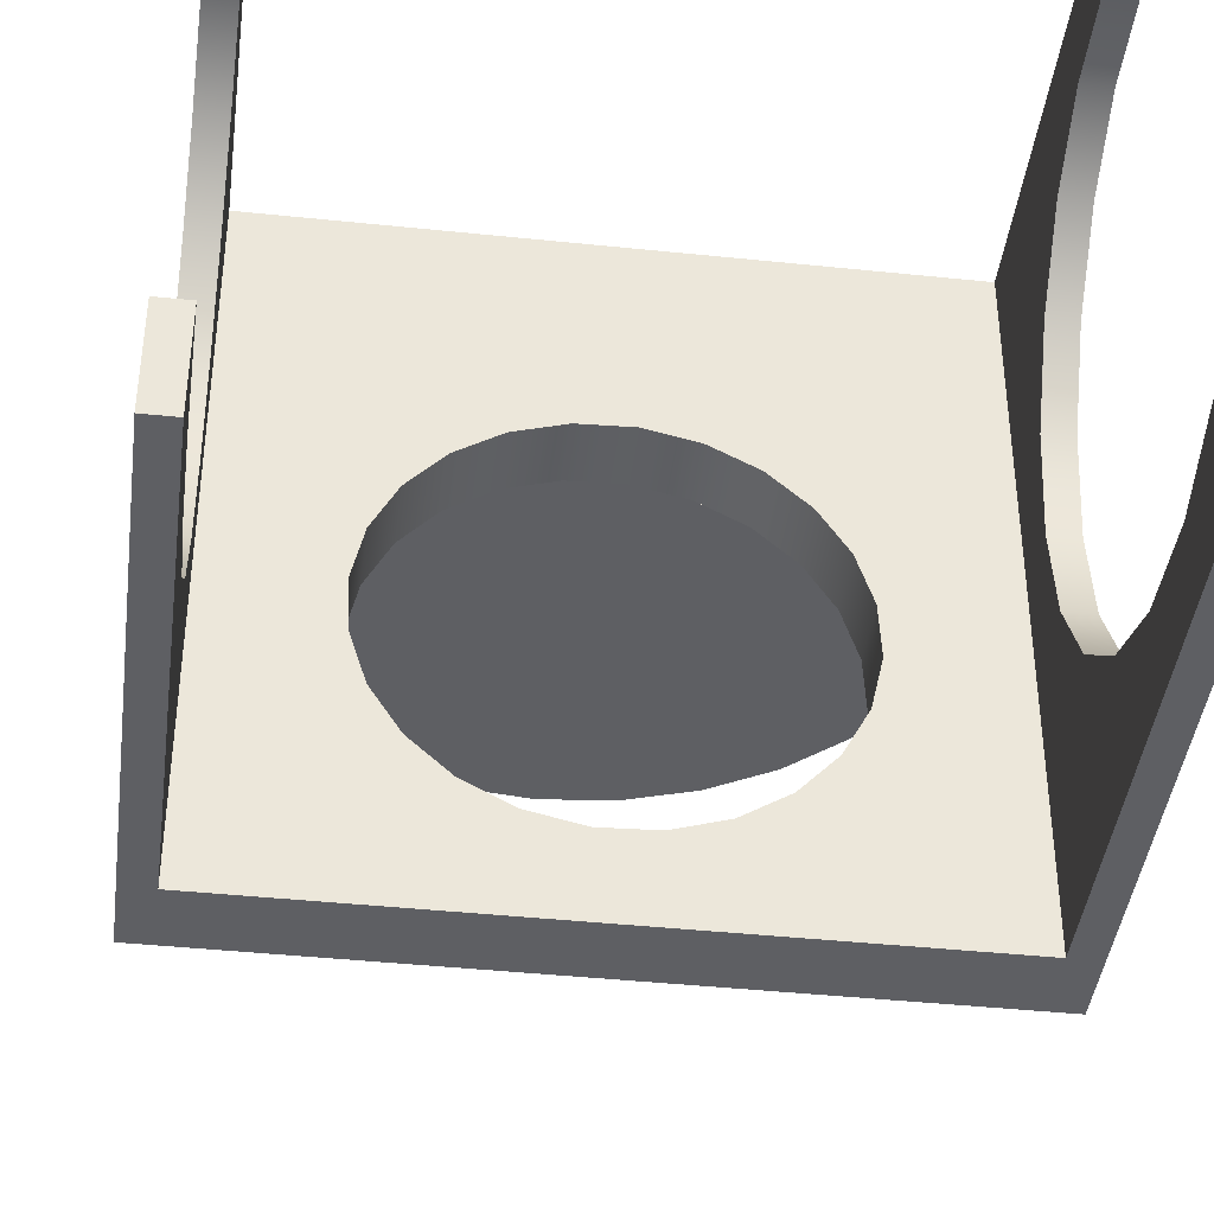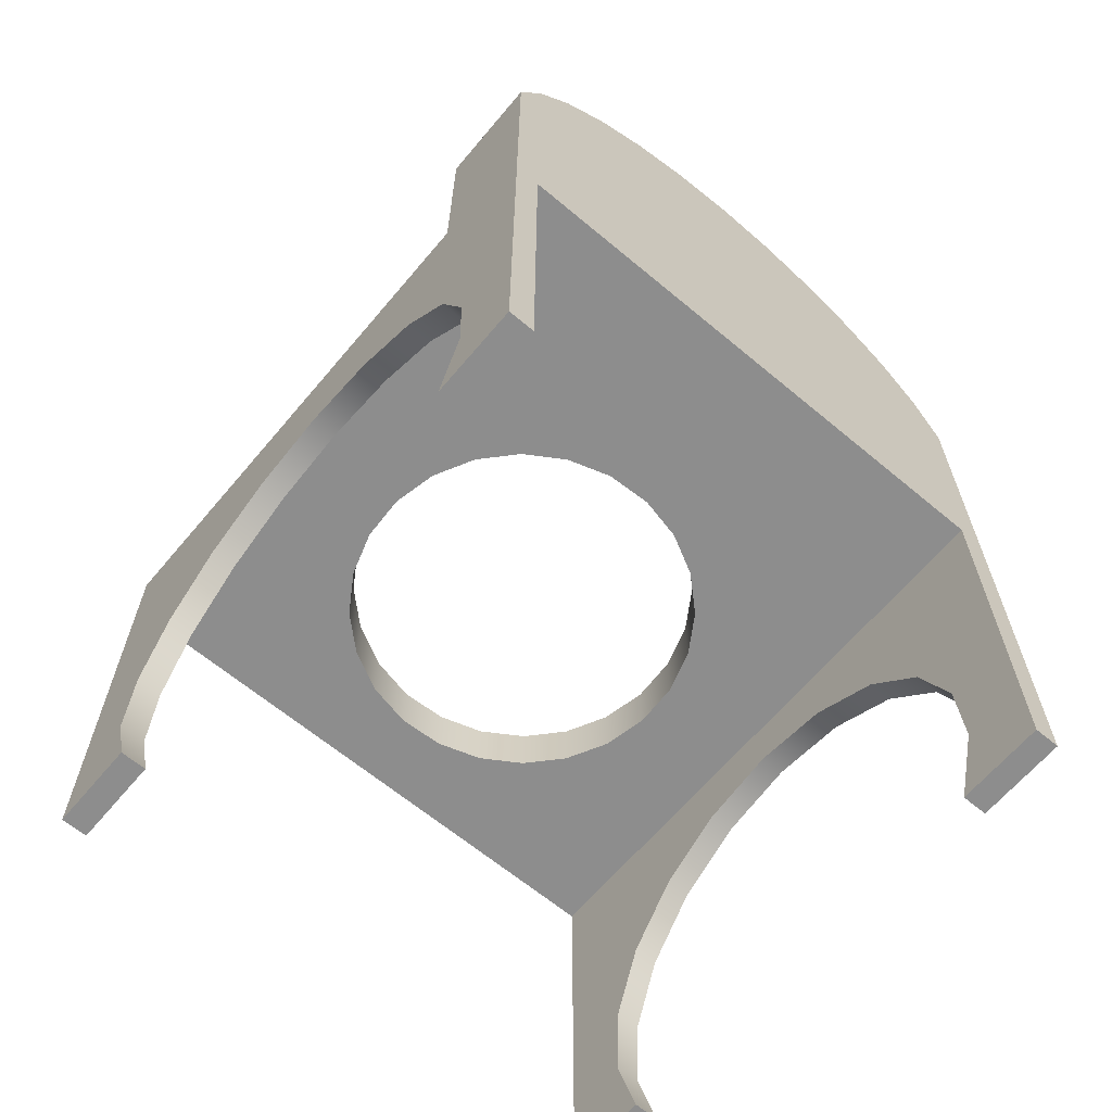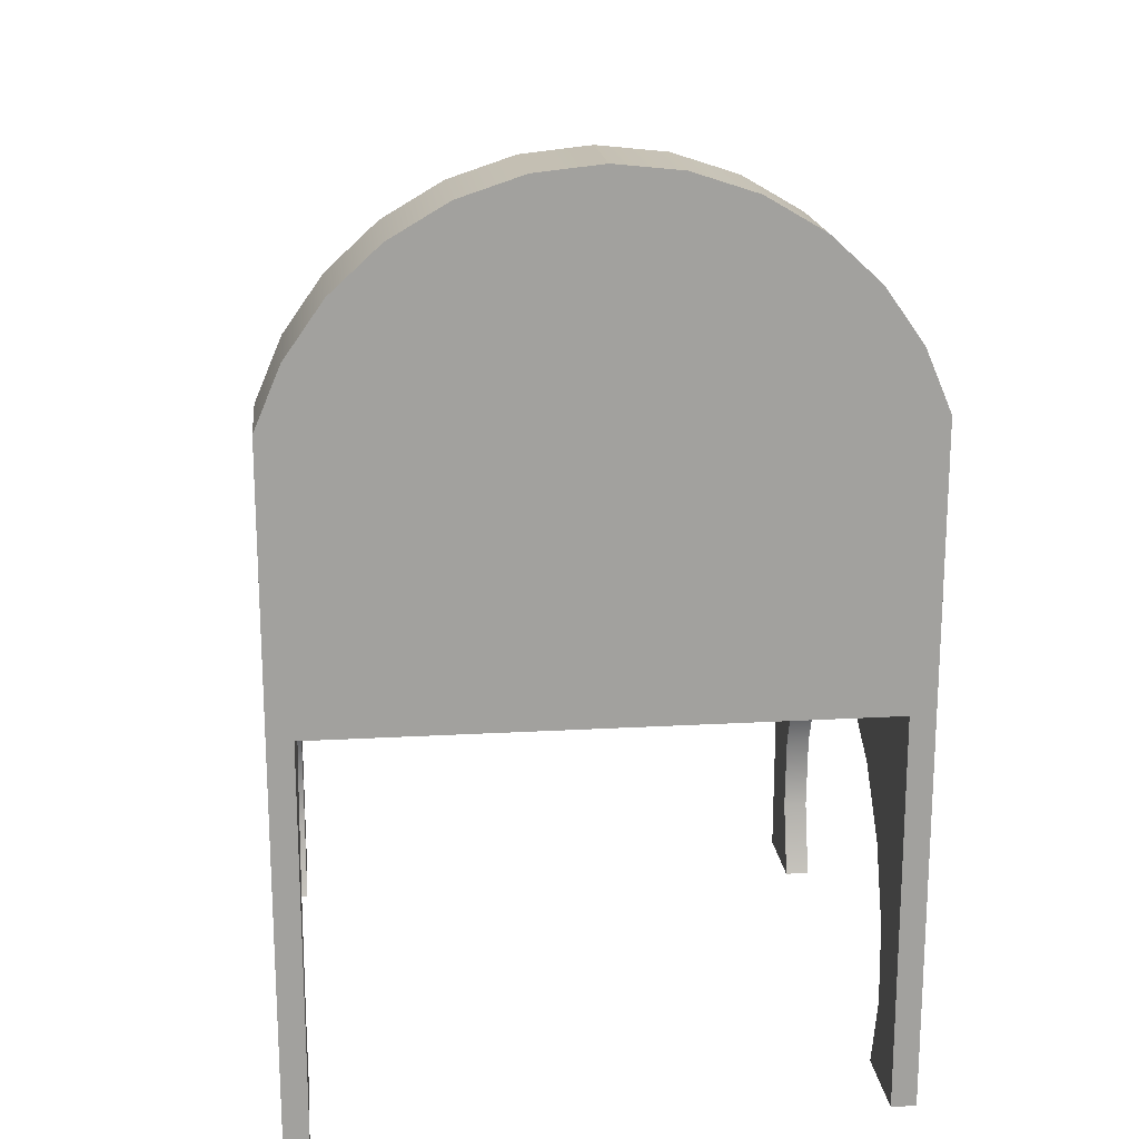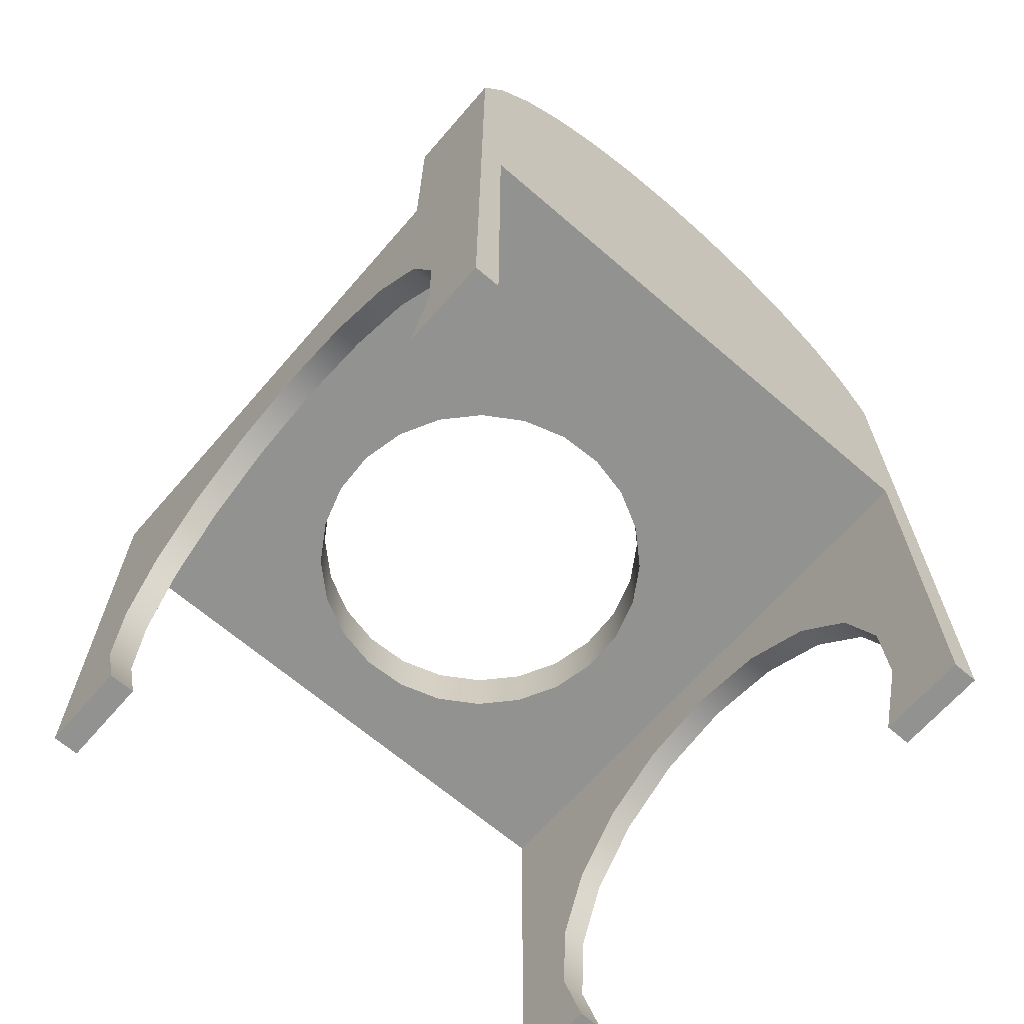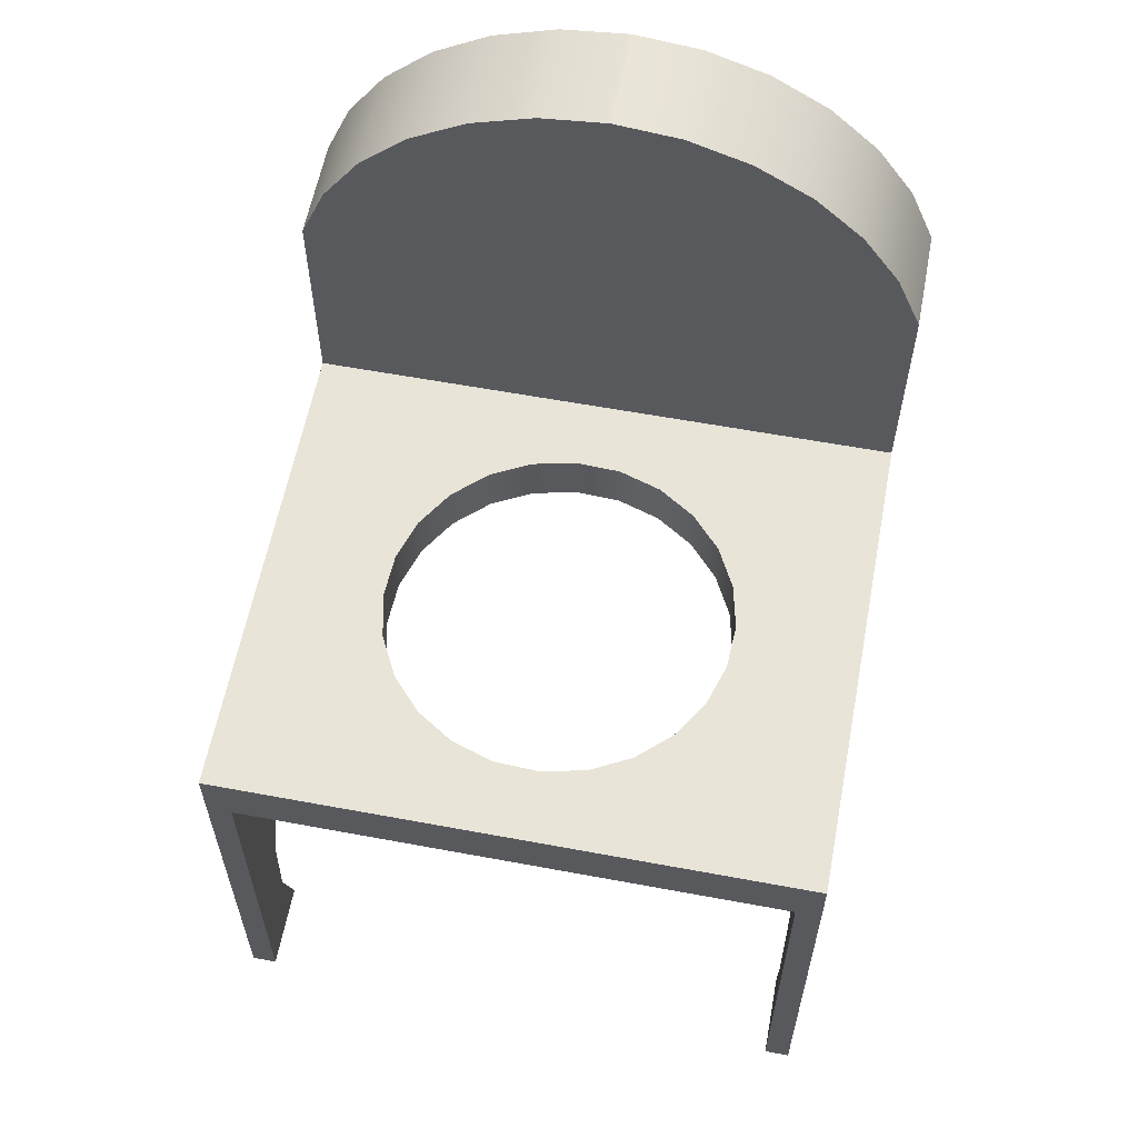
<metadata>
{"format":"obj","ext":"obj","renderer":"f3d","projection":"perspective","resolution":1024,"background":"white","views":[{"elev":-41.8,"azim":-7.2,"up":"+Z"},{"elev":-64.6,"azim":-40.1,"up":"+Y"},{"elev":18.3,"azim":-6.2,"up":"+Y"},{"elev":-66.2,"azim":-40.9,"up":"+Y"},{"elev":59.8,"azim":-169.2,"up":"+Y"}]}
</metadata>
<code>
v -0.2223 -0.3137 -0.1932
v -0.2425 -0.3137 -0.2634
v -0.2223 -0.3137 -0.2634
v -0.2425 -0.3137 -0.1932
v -0.2223 0.009682 -0.2634
v -0.2223 -0.2516 -0.2118
v -0.2425 -0.2516 -0.2118
v -0.2425 0.05516 -0.2634
v 0.2425 0.05516 -0.2634
v -0.2223 -0.1868 -0.2087
v -0.2425 -0.1868 -0.2087
v -0.04848 0.05516 -0.1967
v 0.2223 0.009682 -0.2634
v -0.2223 -0.1268 -0.1843
v -0.2425 -0.1268 -0.1843
v -0.08123 0.05516 -0.1796
v -0.01243 0.05516 -0.2047
v 0.2223 -0.3137 -0.2634
v 0.02447 0.009682 -0.2031
v -0.2223 -0.07824 -0.1414
v -0.2425 -0.07824 -0.1414
v -0.1084 0.05516 -0.1546
v -0.04848 0.009682 -0.1967
v -0.01243 0.009682 -0.2047
v 0.02447 0.05516 -0.2031
v 0.2425 -0.3137 -0.2634
v 0.2223 -0.2516 -0.2118
v 0.0597 0.009682 -0.192
v -0.2223 -0.04671 -0.08472
v -0.2425 -0.04671 -0.08472
v -0.1283 0.05516 -0.1235
v -0.08123 0.009682 -0.1796
v 0.0597 0.05516 -0.192
v 0.2425 -0.2516 -0.2118
v 0.2425 -0.3137 -0.1932
v 0.2223 -0.3137 -0.1932
v 0.2223 -0.1868 -0.2087
v 0.09087 0.009682 -0.1722
v -0.2223 -0.03579 -0.02082
v -0.2425 -0.03579 -0.02082
v -0.2425 0.05516 0.1358
v -0.1283 0.009682 -0.1235
v -0.1084 0.009682 -0.1546
v 0.09087 0.05516 -0.1722
v 0.2425 -0.1868 -0.2087
v 0.2223 -0.1268 -0.1843
v 0.1158 0.009682 -0.145
v -0.2223 0.009682 0.2217
v -0.1393 0.05516 -0.08824
v -0.1393 0.009682 -0.08824
v 0.1158 0.05516 -0.145
v 0.2425 -0.1268 -0.1843
v 0.2223 -0.07824 -0.1414
v 0.1329 0.009682 -0.1122
v -0.2223 -0.04671 0.04308
v -0.2425 -0.04671 0.04308
v -0.1409 0.05516 -0.05134
v 0.1329 0.05516 -0.1122
v 0.2425 -0.07824 -0.1414
v 0.2223 -0.04671 -0.08472
v 0.2223 0.009682 0.2217
v -0.2223 -0.07824 0.09973
v -0.1409 0.009682 -0.05134
v -0.2425 -0.07824 0.09973
v -0.1329 0.05516 -0.01528
v 0.2425 0.05516 0.1358
v 0.2425 -0.04671 -0.08472
v 0.2223 -0.03579 -0.02082
v 0.1409 0.009682 -0.07619
v 0.1409 0.05516 -0.07619
v -0.2223 -0.1268 0.1427
v -0.1329 0.009682 -0.01528
v -0.2425 0.2345 0.2217
v -0.1158 0.05516 0.01746
v 0.2425 -0.03579 -0.02082
v 0.2223 -0.04671 0.04308
v 0.1393 0.009682 -0.03929
v -0.2223 -0.1868 0.1671
v -0.2425 -0.1268 0.1427
v -0.1158 0.009682 0.01746
v -0.2425 0.2345 0.1358
v -0.09087 0.05516 0.04468
v 0.1393 0.05516 -0.03929
v 0.2425 -0.04671 0.04308
v 0.2223 -0.07824 0.09973
v 0.1283 0.009682 -0.004063
v -0.2223 -0.2516 0.1701
v -0.2425 -0.1868 0.1671
v -0.09087 0.009682 0.04468
v -0.2214 0.284 0.2217
v -0.2214 0.284 0.1358
v -0.0597 0.05516 0.0645
v 0.1283 0.05516 -0.004063
v 0.2425 -0.07824 0.09973
v 0.2223 -0.1268 0.1427
v 0.1084 0.009682 0.0271
v -0.2223 -0.3137 0.2217
v -0.2425 -0.2516 0.1701
v -0.0597 0.009682 0.0645
v -0.2425 -0.3137 0.2217
v -0.02447 0.05516 0.07558
v 0.1084 0.05516 0.0271
v 0.2425 0.2345 0.2217
v 0.2223 -0.1868 0.1671
v 0.08123 0.009682 0.05207
v -0.2223 -0.3137 0.1515
v -0.2425 -0.3137 0.1515
v -0.02447 0.009682 0.07558
v -0.1904 0.3278 0.2217
v -0.1904 0.3278 0.1358
v 0.01243 0.05516 0.07717
v 0.08123 0.05516 0.05207
v 0.2425 -0.1268 0.1427
v 0.2425 0.2345 0.1358
v 0.2223 -0.2516 0.1701
v 0.04848 0.009682 0.06915
v 0.01243 0.009682 0.07717
v -0.1508 0.3642 0.1358
v 0.04848 0.05516 0.06915
v 0.2425 -0.1868 0.1671
v 0.2214 0.284 0.1358
v 0.2223 -0.3137 0.2217
v -0.1508 0.3642 0.2217
v -0.1045 0.3914 0.1358
v 0.2425 -0.2516 0.1701
v 0.1904 0.3278 0.1358
v 0.2214 0.284 0.2217
v 0.2223 -0.3137 0.1515
v 0.2425 -0.3137 0.2217
v -0.1045 0.3914 0.2217
v -0.05344 0.4082 0.1358
v 0.1508 0.3642 0.1358
v -0.05344 0.4082 0.2217
v 0 0.4139 0.1358
v 0.2425 -0.3137 0.1515
v 0.1045 0.3914 0.1358
v 0.1508 0.3642 0.2217
v 0.1904 0.3278 0.2217
v 0 0.4139 0.2217
v 0.05344 0.4082 0.1358
v 0.1045 0.3914 0.2217
v 0.05344 0.4082 0.2217
g mesh1_mesh1-geometry
f 1 2 3
f 2 1 4
f 3 2 5
f 3 6 1
f 1 7 4
f 7 2 4
f 8 5 2
f 6 3 5
f 7 1 6
f 2 7 8
f 5 8 9
f 6 5 10
f 6 11 7
f 8 7 11
f 8 12 9
f 5 9 13
f 10 5 14
f 11 6 10
f 8 11 15
f 12 8 16
f 9 12 17
f 13 9 18
f 13 19 5
f 14 5 20
f 15 10 14
f 10 15 11
f 8 15 21
f 16 8 22
f 16 23 12
f 12 24 17
f 25 9 17
f 18 9 26
f 18 27 13
f 19 13 28
f 5 19 24
f 20 5 29
f 21 14 20
f 14 21 15
f 8 21 30
f 22 8 31
f 22 32 16
f 23 16 32
f 24 12 23
f 19 17 24
f 33 9 25
f 17 19 25
f 34 26 9
f 35 18 26
f 27 18 36
f 13 27 37
f 28 13 38
f 28 25 19
f 23 5 24
f 29 5 39
f 29 21 20
f 21 29 30
f 8 30 40
f 31 8 41
f 42 22 31
f 32 22 43
f 32 5 23
f 44 9 33
f 25 28 33
f 26 34 35
f 34 9 45
f 18 35 36
f 35 27 36
f 34 37 27
f 13 37 46
f 38 13 47
f 38 33 28
f 48 39 5
f 39 30 29
f 30 39 40
f 8 40 41
f 31 41 49
f 22 42 43
f 31 50 42
f 43 5 32
f 51 9 44
f 33 38 44
f 27 35 34
f 45 9 52
f 37 34 45
f 45 46 37
f 13 46 53
f 47 13 54
f 51 38 47
f 48 55 39
f 5 50 48
f 55 40 39
f 56 41 40
f 49 41 57
f 50 31 49
f 42 5 43
f 50 5 42
f 58 9 51
f 38 51 44
f 52 9 59
f 46 45 52
f 52 53 46
f 13 53 60
f 54 13 61
f 58 47 54
f 47 58 51
f 48 62 55
f 48 50 63
f 40 55 56
f 64 41 56
f 57 41 65
f 63 49 57
f 49 63 50
f 9 58 66
f 59 9 67
f 53 52 59
f 53 67 60
f 13 60 68
f 13 68 61
f 54 61 69
f 54 70 58
f 48 71 62
f 62 56 55
f 48 63 72
f 64 73 41
f 56 62 64
f 65 41 74
f 72 57 65
f 57 72 63
f 66 58 70
f 66 75 9
f 67 9 75
f 67 53 59
f 75 60 67
f 60 75 68
f 76 61 68
f 69 61 77
f 70 54 69
f 48 78 71
f 79 62 71
f 48 72 80
f 79 73 64
f 41 73 81
f 62 79 64
f 74 41 82
f 80 65 74
f 65 80 72
f 66 70 83
f 66 84 75
f 84 68 75
f 85 61 76
f 68 84 76
f 77 61 86
f 83 69 77
f 69 83 70
f 48 87 78
f 88 71 78
f 71 88 79
f 48 80 89
f 88 73 79
f 90 81 73
f 91 41 81
f 82 41 92
f 89 74 82
f 74 89 80
f 66 83 93
f 66 94 84
f 95 61 85
f 76 94 85
f 94 76 84
f 86 61 96
f 93 77 86
f 77 93 83
f 97 87 48
f 98 78 87
f 78 98 88
f 48 89 99
f 98 73 88
f 81 90 91
f 100 90 73
f 41 91 66
f 92 41 101
f 92 89 82
f 66 93 102
f 103 94 66
f 104 61 95
f 94 95 85
f 96 61 105
f 102 86 96
f 86 102 93
f 87 97 106
f 48 100 97
f 87 107 98
f 89 92 99
f 48 99 108
f 98 100 73
f 109 91 90
f 90 100 48
f 66 91 110
f 66 111 41
f 101 41 111
f 101 99 92
f 66 102 112
f 103 113 94
f 103 66 114
f 115 61 104
f 113 104 95
f 95 94 113
f 105 61 116
f 105 102 96
f 97 107 106
f 107 87 106
f 107 97 100
f 100 98 107
f 99 101 108
f 48 108 117
f 91 109 110
f 90 61 109
f 90 48 61
f 66 110 118
f 66 119 111
f 111 108 101
f 102 105 112
f 66 112 119
f 103 120 113
f 66 121 114
f 121 103 114
f 115 122 61
f 120 115 104
f 104 113 120
f 116 61 117
f 116 112 105
f 108 111 117
f 48 117 61
f 109 118 110
f 109 61 123
f 66 118 124
f 119 117 111
f 112 116 119
f 103 125 120
f 66 126 121
f 103 121 127
f 122 115 128
f 129 61 122
f 115 120 125
f 117 119 116
f 118 109 123
f 123 61 130
f 123 124 118
f 66 124 131
f 129 125 103
f 66 132 126
f 126 127 121
f 127 61 103
f 125 128 115
f 128 129 122
f 103 61 129
f 130 61 133
f 124 123 130
f 130 131 124
f 66 131 134
f 125 129 135
f 66 136 132
f 137 126 132
f 127 126 138
f 138 61 127
f 128 125 135
f 129 128 135
f 133 61 139
f 131 130 133
f 133 134 131
f 66 134 140
f 66 140 136
f 141 132 136
f 126 137 138
f 132 141 137
f 137 61 138
f 139 61 142
f 134 133 139
f 139 140 134
f 142 136 140
f 136 142 141
f 141 61 137
f 142 61 141
f 140 139 142
g mesh1_mesh1-geometry
f 3 2 1
f 4 1 2
f 5 2 3
f 1 6 3
f 4 7 1
f 4 2 7
f 2 5 8
f 5 3 6
f 6 1 7
f 8 7 2
f 9 8 5
f 10 5 6
f 7 11 6
f 11 7 8
f 9 12 8
f 13 9 5
f 14 5 10
f 10 6 11
f 15 11 8
f 16 8 12
f 17 12 9
f 18 9 13
f 5 19 13
f 20 5 14
f 14 10 15
f 11 15 10
f 21 15 8
f 22 8 16
f 12 23 16
f 17 24 12
f 17 9 25
f 26 9 18
f 13 27 18
f 28 13 19
f 24 19 5
f 29 5 20
f 20 14 21
f 15 21 14
f 30 21 8
f 31 8 22
f 16 32 22
f 32 16 23
f 23 12 24
f 24 17 19
f 25 9 33
f 25 19 17
f 9 26 34
f 26 18 35
f 36 18 27
f 37 27 13
f 38 13 28
f 19 25 28
f 24 5 23
f 39 5 29
f 20 21 29
f 30 29 21
f 40 30 8
f 41 8 31
f 31 22 42
f 43 22 32
f 23 5 32
f 33 9 44
f 33 28 25
f 35 34 26
f 45 9 34
f 36 35 18
f 36 27 35
f 27 37 34
f 46 37 13
f 47 13 38
f 28 33 38
f 5 39 48
f 29 30 39
f 40 39 30
f 41 40 8
f 49 41 31
f 43 42 22
f 42 50 31
f 32 5 43
f 44 9 51
f 44 38 33
f 34 35 27
f 52 9 45
f 45 34 37
f 37 46 45
f 53 46 13
f 54 13 47
f 47 38 51
f 39 55 48
f 48 50 5
f 39 40 55
f 40 41 56
f 57 41 49
f 49 31 50
f 43 5 42
f 42 5 50
f 51 9 58
f 44 51 38
f 59 9 52
f 52 45 46
f 46 53 52
f 60 53 13
f 61 13 54
f 54 47 58
f 51 58 47
f 55 62 48
f 63 50 48
f 56 55 40
f 56 41 64
f 65 41 57
f 57 49 63
f 50 63 49
f 66 58 9
f 67 9 59
f 59 52 53
f 60 67 53
f 68 60 13
f 61 68 13
f 69 61 54
f 58 70 54
f 62 71 48
f 55 56 62
f 72 63 48
f 41 73 64
f 64 62 56
f 74 41 65
f 65 57 72
f 63 72 57
f 70 58 66
f 9 75 66
f 75 9 67
f 59 53 67
f 67 60 75
f 68 75 60
f 68 61 76
f 77 61 69
f 69 54 70
f 71 78 48
f 71 62 79
f 80 72 48
f 64 73 79
f 81 73 41
f 64 79 62
f 82 41 74
f 74 65 80
f 72 80 65
f 83 70 66
f 75 84 66
f 75 68 84
f 76 61 85
f 76 84 68
f 86 61 77
f 77 69 83
f 70 83 69
f 78 87 48
f 78 71 88
f 79 88 71
f 89 80 48
f 79 73 88
f 73 81 90
f 81 41 91
f 92 41 82
f 82 74 89
f 80 89 74
f 93 83 66
f 84 94 66
f 85 61 95
f 85 94 76
f 84 76 94
f 96 61 86
f 86 77 93
f 83 93 77
f 48 87 97
f 87 78 98
f 88 98 78
f 99 89 48
f 88 73 98
f 91 90 81
f 73 90 100
f 66 91 41
f 101 41 92
f 82 89 92
f 102 93 66
f 66 94 103
f 95 61 104
f 85 95 94
f 105 61 96
f 96 86 102
f 93 102 86
f 106 97 87
f 97 100 48
f 98 107 87
f 99 92 89
f 108 99 48
f 73 100 98
f 90 91 109
f 48 100 90
f 110 91 66
f 41 111 66
f 111 41 101
f 92 99 101
f 112 102 66
f 94 113 103
f 114 66 103
f 104 61 115
f 95 104 113
f 113 94 95
f 116 61 105
f 96 102 105
f 106 107 97
f 106 87 107
f 100 97 107
f 107 98 100
f 108 101 99
f 117 108 48
f 110 109 91
f 109 61 90
f 61 48 90
f 118 110 66
f 111 119 66
f 101 108 111
f 112 105 102
f 119 112 66
f 113 120 103
f 114 121 66
f 114 103 121
f 61 122 115
f 104 115 120
f 120 113 104
f 117 61 116
f 105 112 116
f 117 111 108
f 61 117 48
f 110 118 109
f 123 61 109
f 124 118 66
f 111 117 119
f 119 116 112
f 120 125 103
f 121 126 66
f 127 121 103
f 128 115 122
f 122 61 129
f 125 120 115
f 116 119 117
f 123 109 118
f 130 61 123
f 118 124 123
f 131 124 66
f 103 125 129
f 126 132 66
f 121 127 126
f 103 61 127
f 115 128 125
f 122 129 128
f 129 61 103
f 133 61 130
f 130 123 124
f 124 131 130
f 134 131 66
f 135 129 125
f 132 136 66
f 132 126 137
f 138 126 127
f 127 61 138
f 135 125 128
f 135 128 129
f 139 61 133
f 133 130 131
f 131 134 133
f 140 134 66
f 136 140 66
f 136 132 141
f 138 137 126
f 137 141 132
f 138 61 137
f 142 61 139
f 139 133 134
f 134 140 139
f 140 136 142
f 141 142 136
f 137 61 141
f 141 61 142
f 142 139 140

</code>
